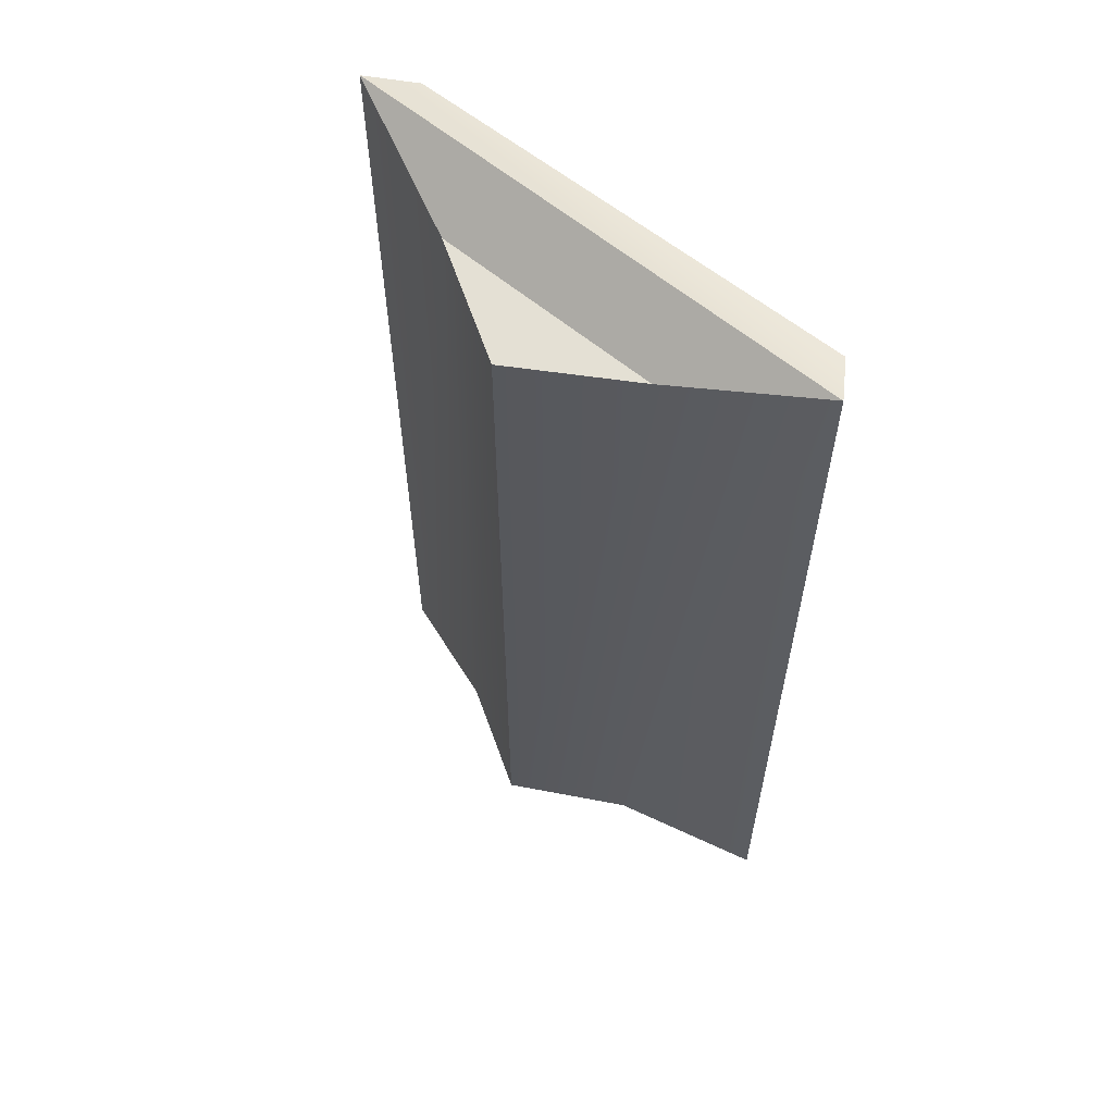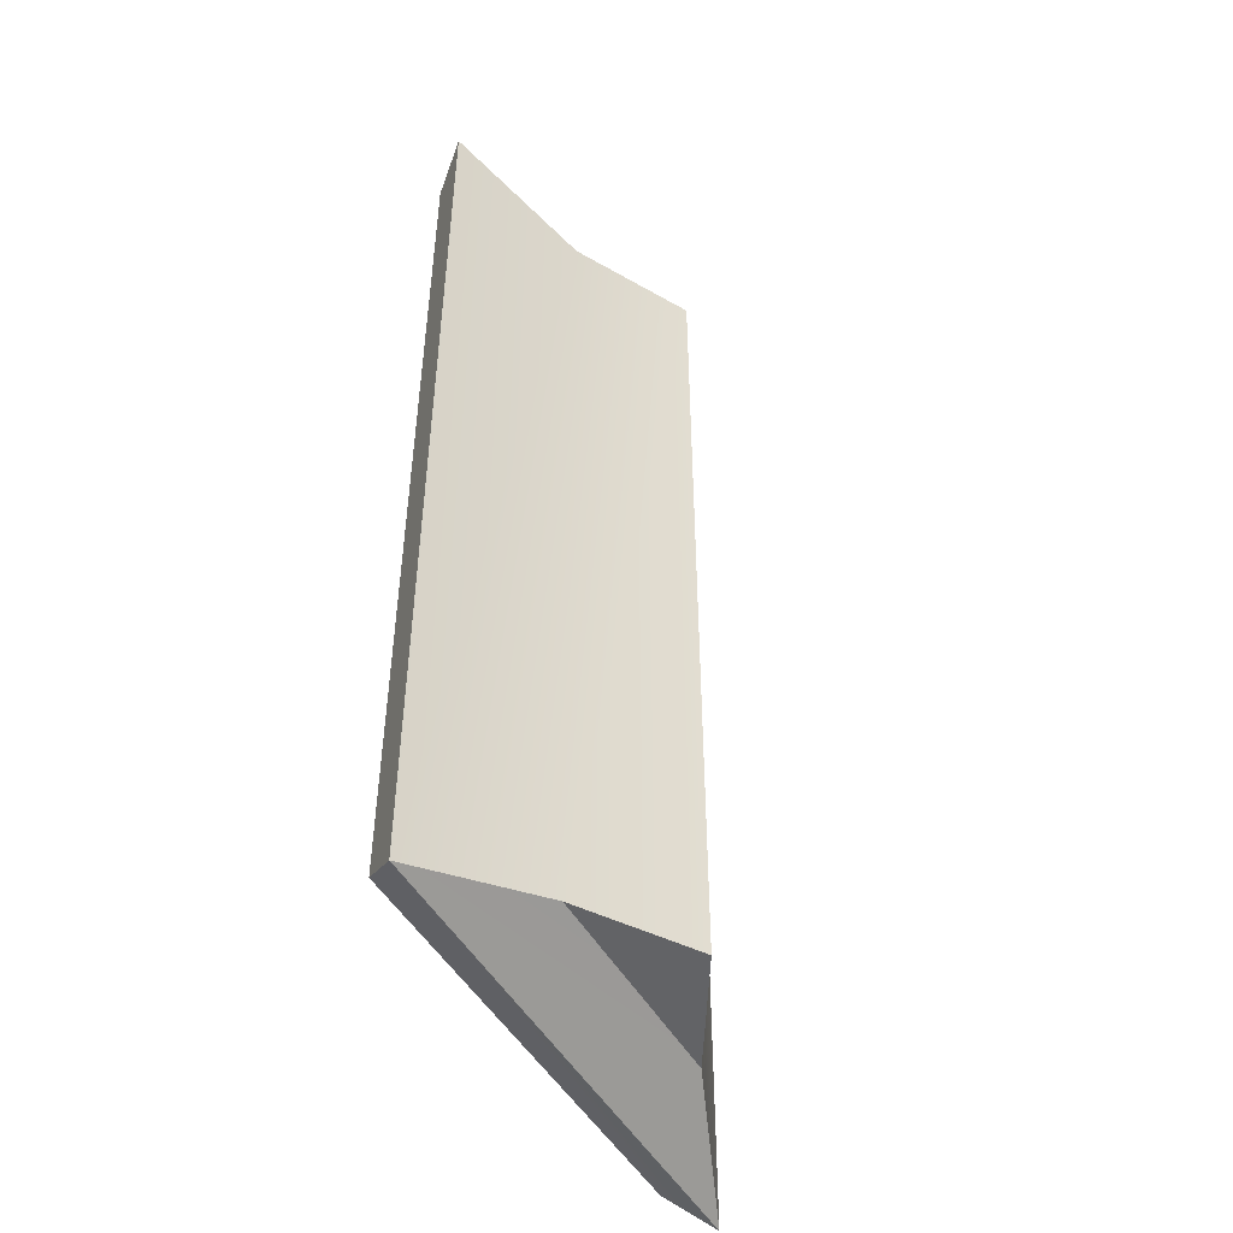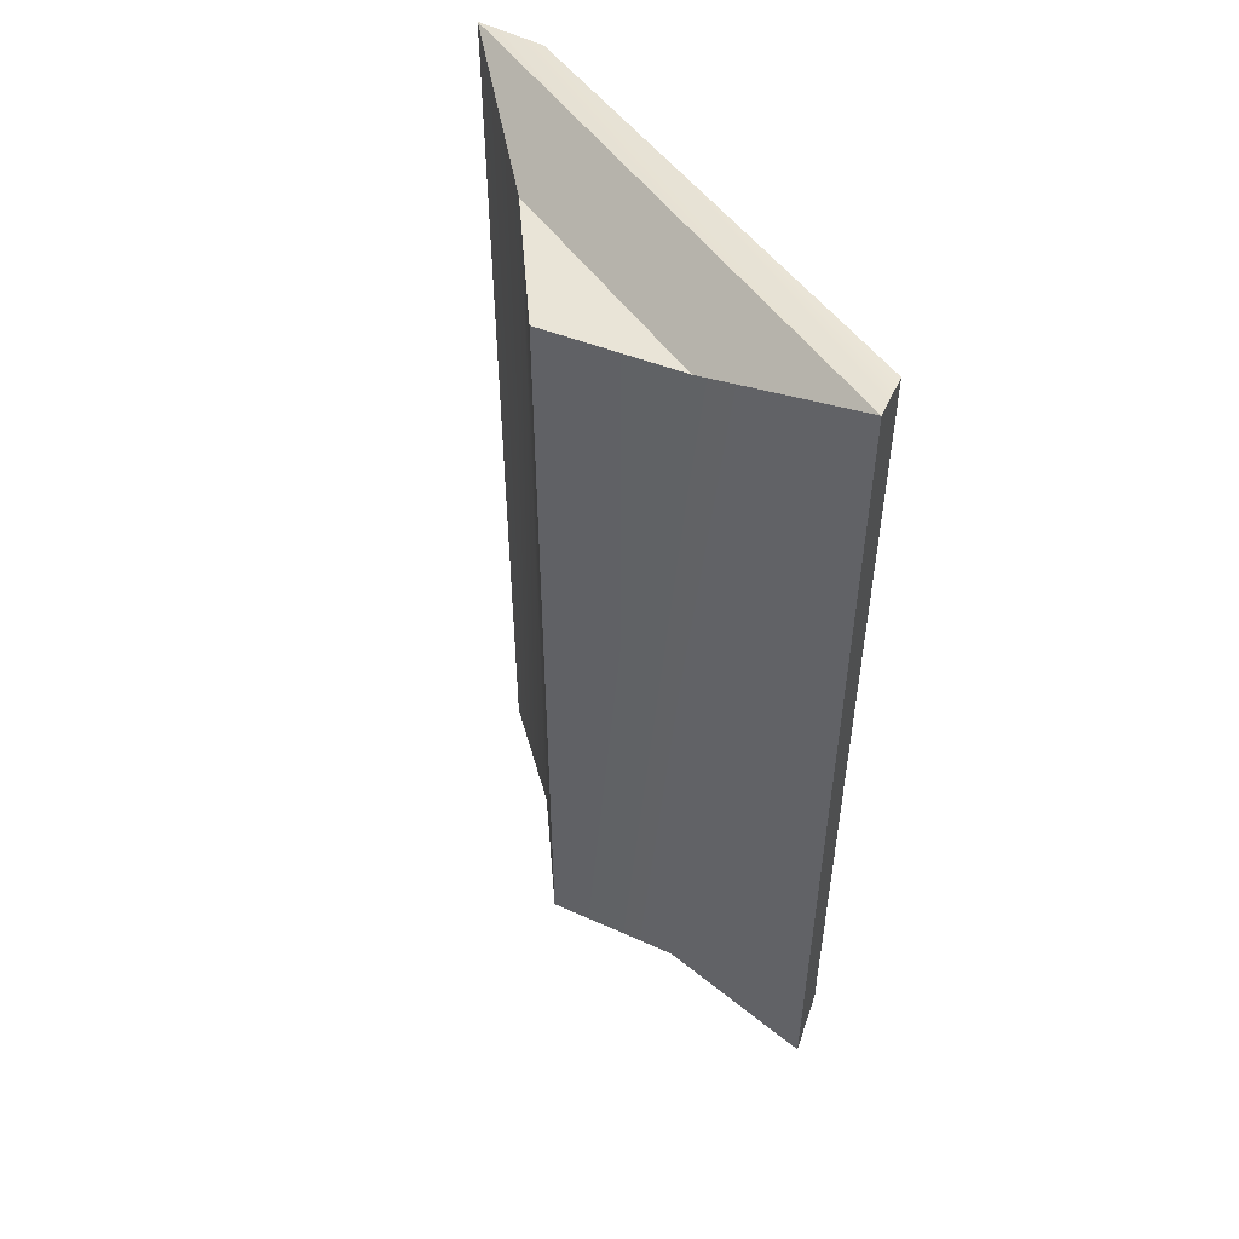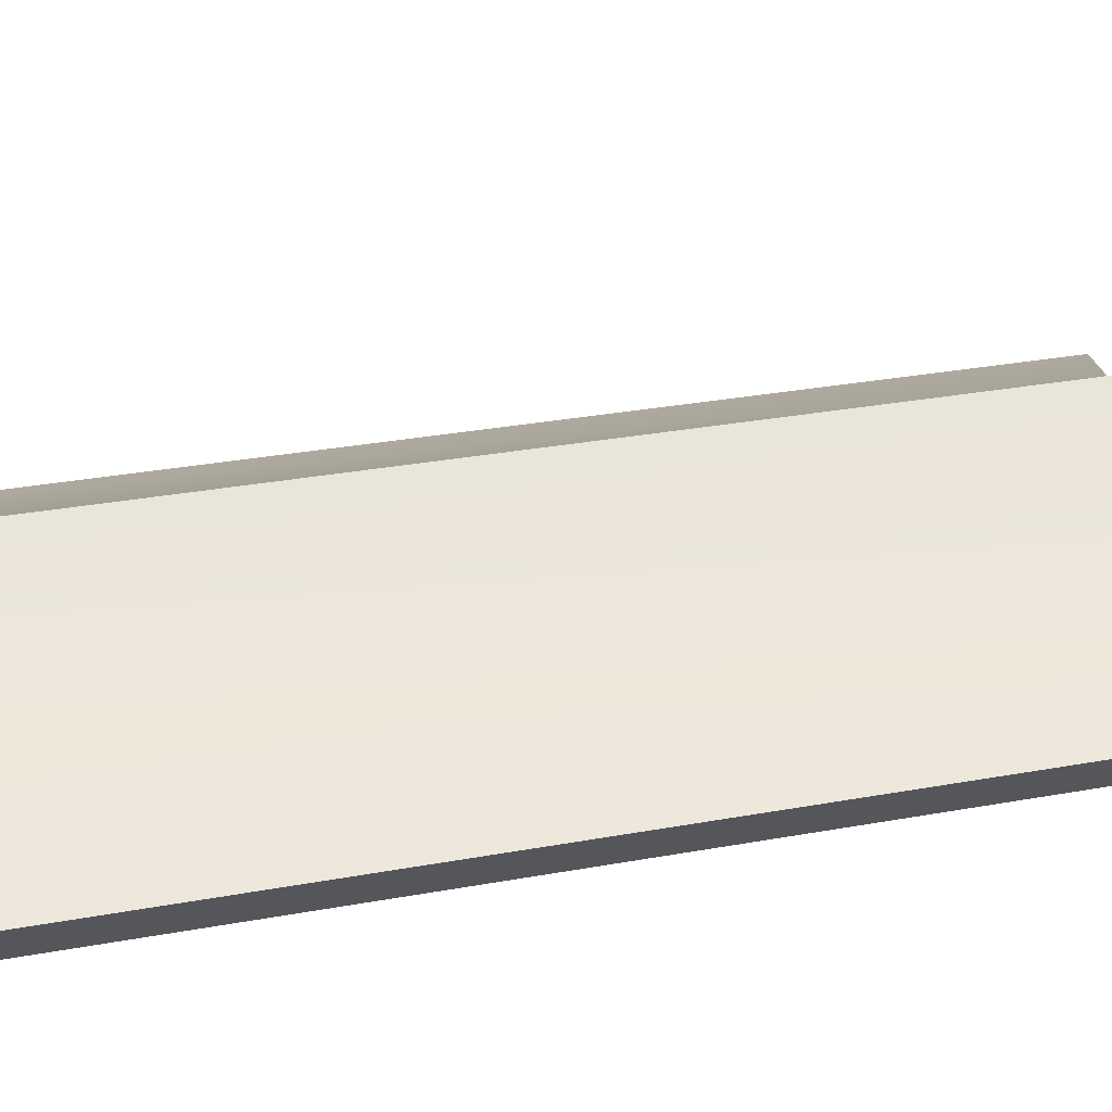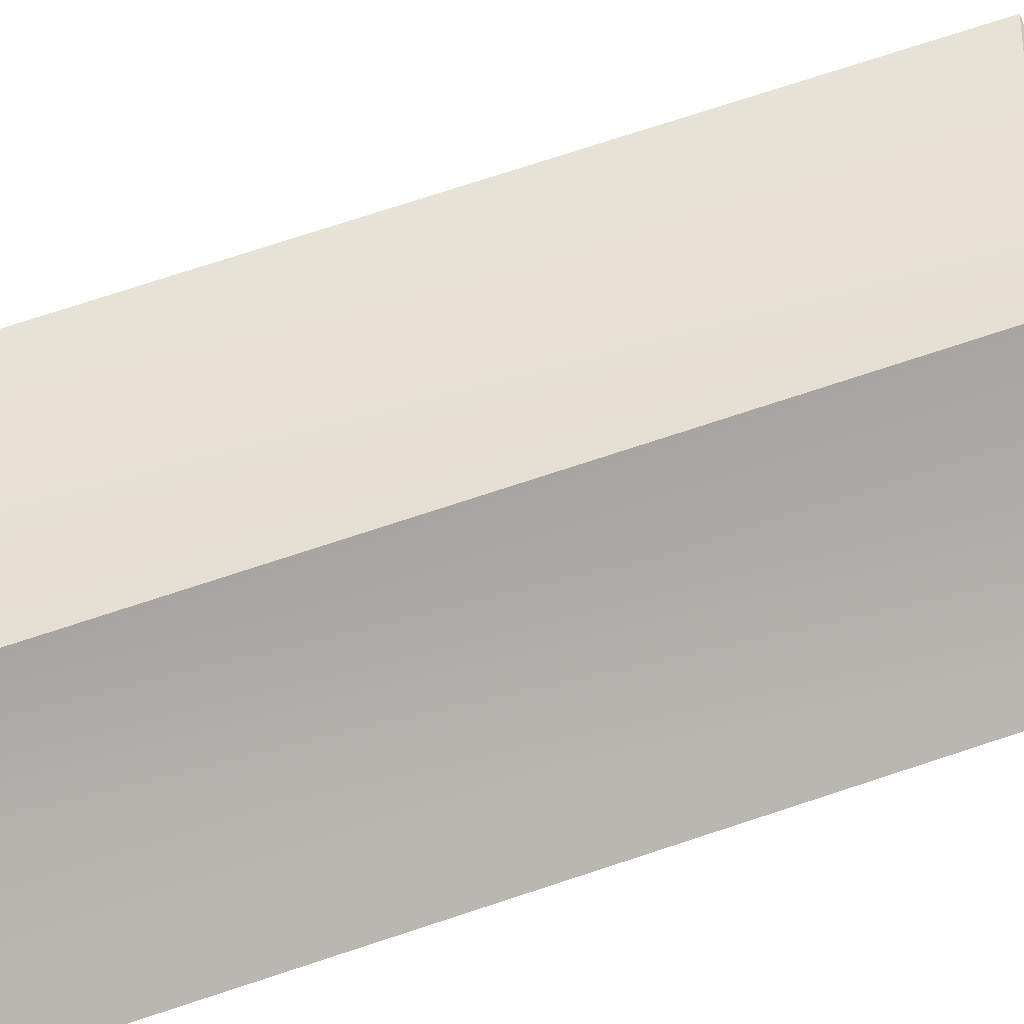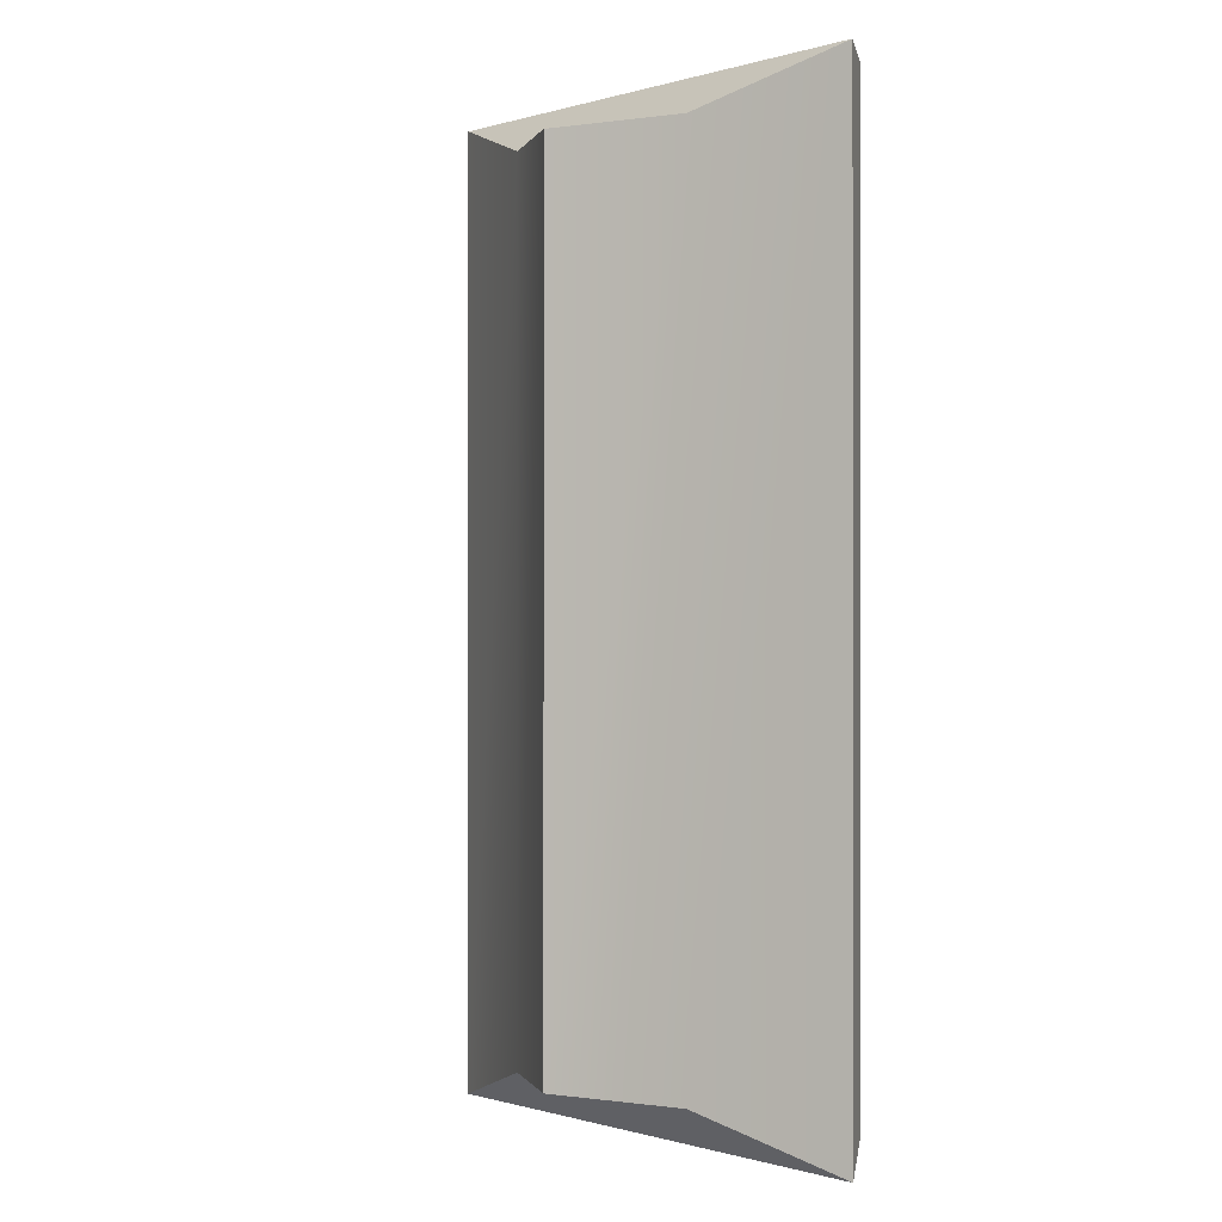
<metadata>
{"format":"obj","ext":"obj","renderer":"f3d","projection":"perspective","resolution":1024,"background":"white","views":[{"elev":60.6,"azim":-139.6,"up":"+Z"},{"elev":-48.2,"azim":118.3,"up":"+Z"},{"elev":53.3,"azim":-125.1,"up":"+Z"},{"elev":30.6,"azim":-104.8,"up":"+Y"},{"elev":77.4,"azim":-108.0,"up":"+Y"},{"elev":-0.3,"azim":-132.9,"up":"+Z"}]}
</metadata>
<code>
g Box219
v -144.6 -5.749 -216.1
v -144.6 -5.749 331.2
v -64.26 26.49 -188.4
v -0.0001831 64.09 300.3
v -0.0002441 64.09 -185.2
v -64.26 26.49 303.5
v 63.98 26.62 -188.4
v -64.26 26.49 -188.4
v -0.0002441 64.09 -185.2
v 144.6 -5.749 331.2
v 144.6 -5.749 -216.1
v 64.25 26.49 303.5
v -0.0002441 64.09 -185.2
v -0.0001831 64.09 300.3
v 63.98 26.62 -188.4
v -64.26 26.49 303.5
v 64.25 26.49 303.5
v -0.0001831 64.09 300.3
v -144.6 -5.749 331.2
v 144.6 -5.749 331.2
v -64.26 26.49 303.5
v 144.6 -5.749 -216.1
v -144.6 -5.749 -216.1
v -64.26 26.49 -188.4
v 63.98 26.62 -188.4
v 64.25 26.49 303.5
v -129.7 -28.52 -198.4
v -129.7 -28.52 325.9
v -144.6 -5.749 -216.1
v -144.6 -5.749 331.2
v 125.7 -28.52 319.7
v 125.7 -28.52 -200.6
v 144.6 -5.749 331.2
v 144.6 -5.749 -216.1
v -129.7 -28.52 325.9
v 125.7 -28.52 319.7
v -144.6 -5.749 331.2
v 144.6 -5.749 331.2
v 125.7 -28.52 -200.6
v -129.7 -28.52 -198.4
v 144.6 -5.749 -216.1
v -144.6 -5.749 -216.1
f 3 1 2
f 6 4 5
f 3 6 5
f 21 19 20
f 2 6 3
f 24 22 23
f 25 22 24
f 26 21 20
f 29 27 28
f 28 30 29
f 37 35 36
f 36 38 37
f 41 39 40
f 40 42 41
f 9 7 8
f 18 16 17
f 12 10 11
f 15 13 14
f 12 15 14
f 11 15 12
f 33 31 32
f 32 34 33

</code>
